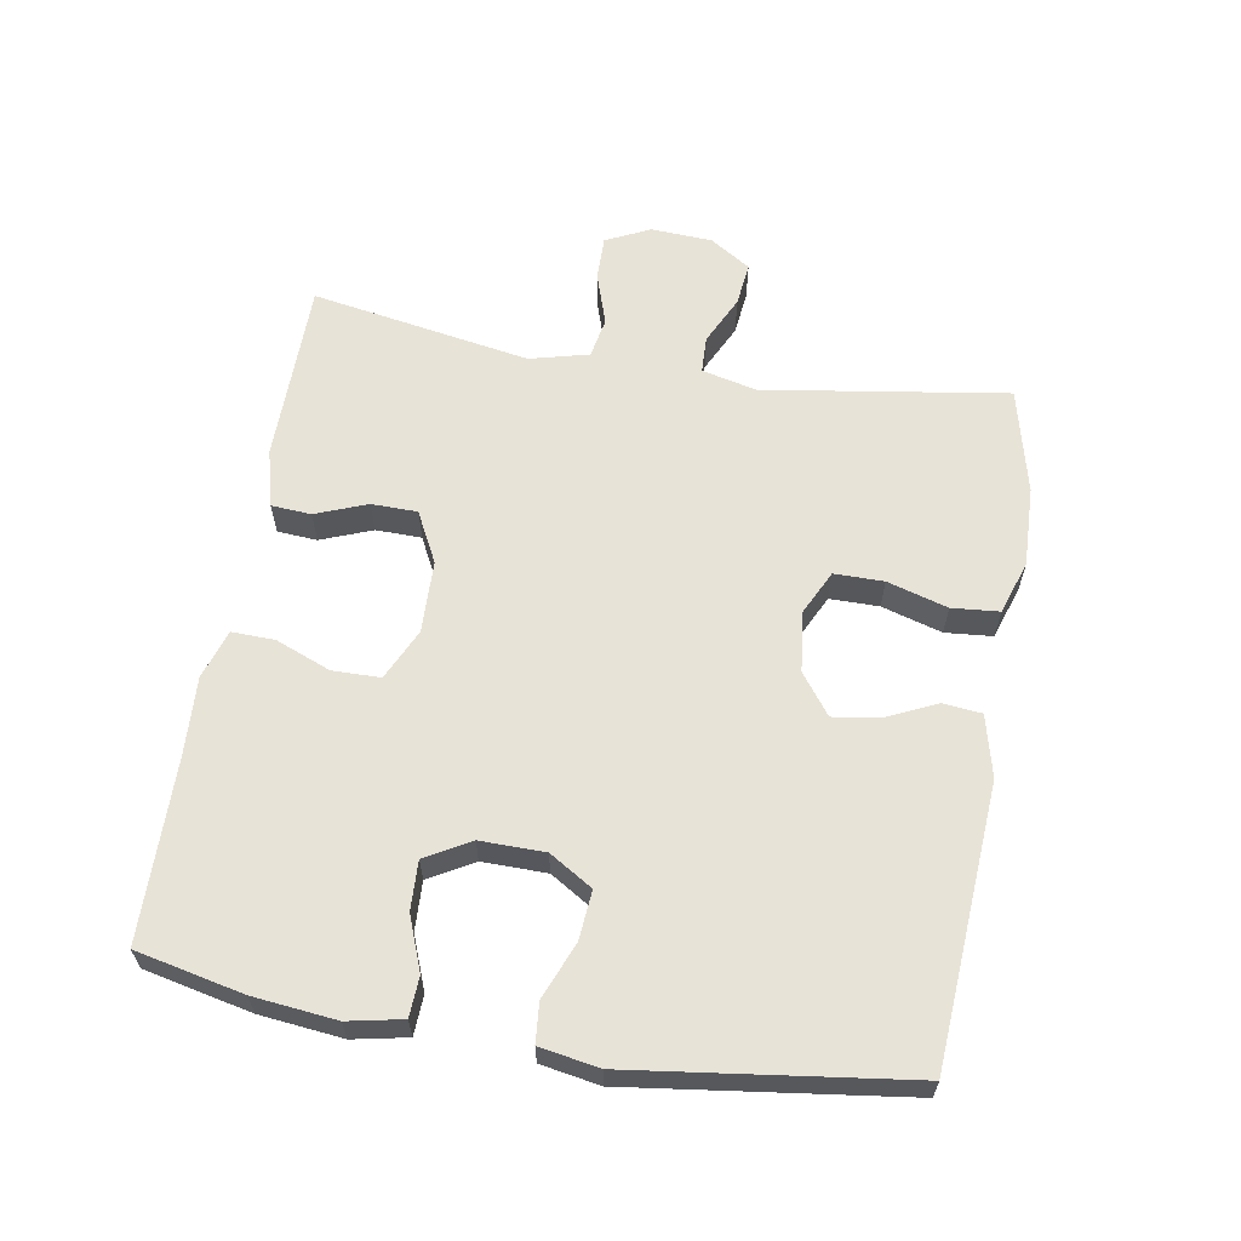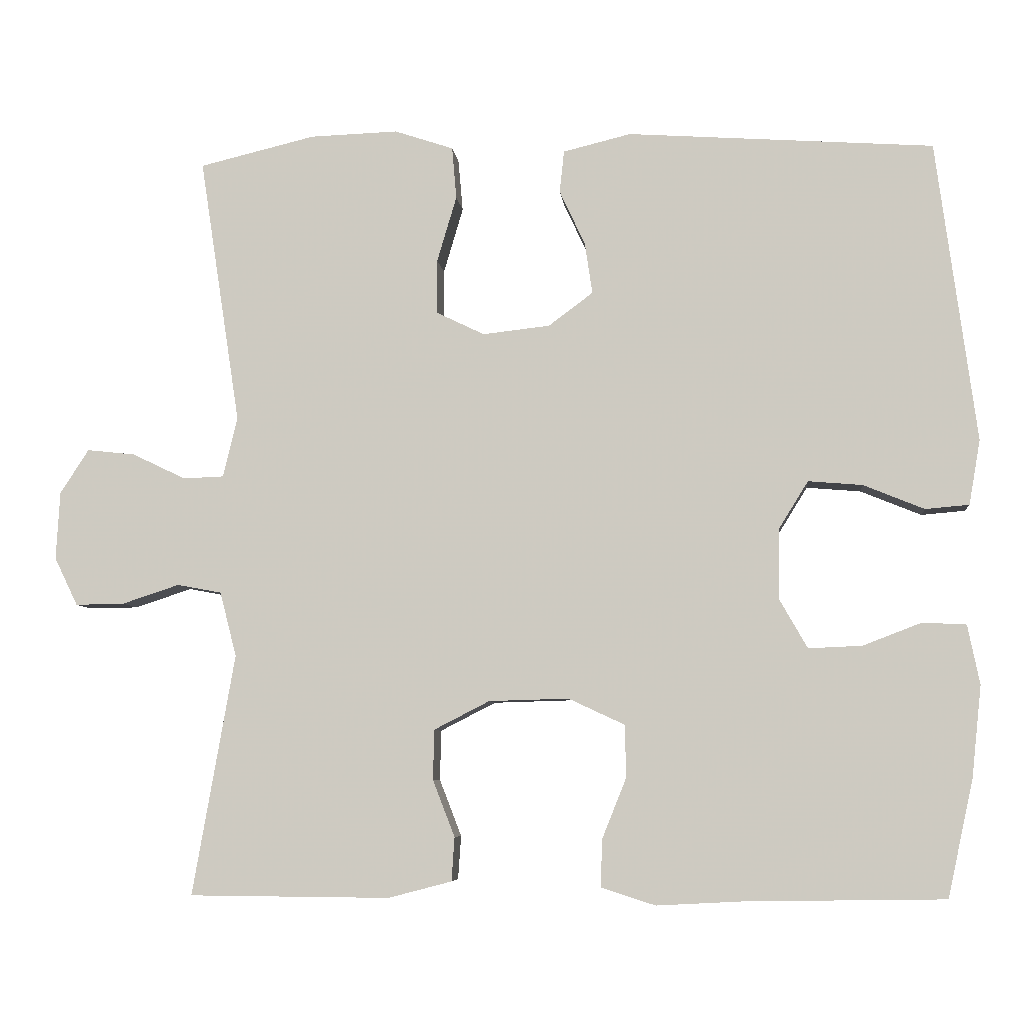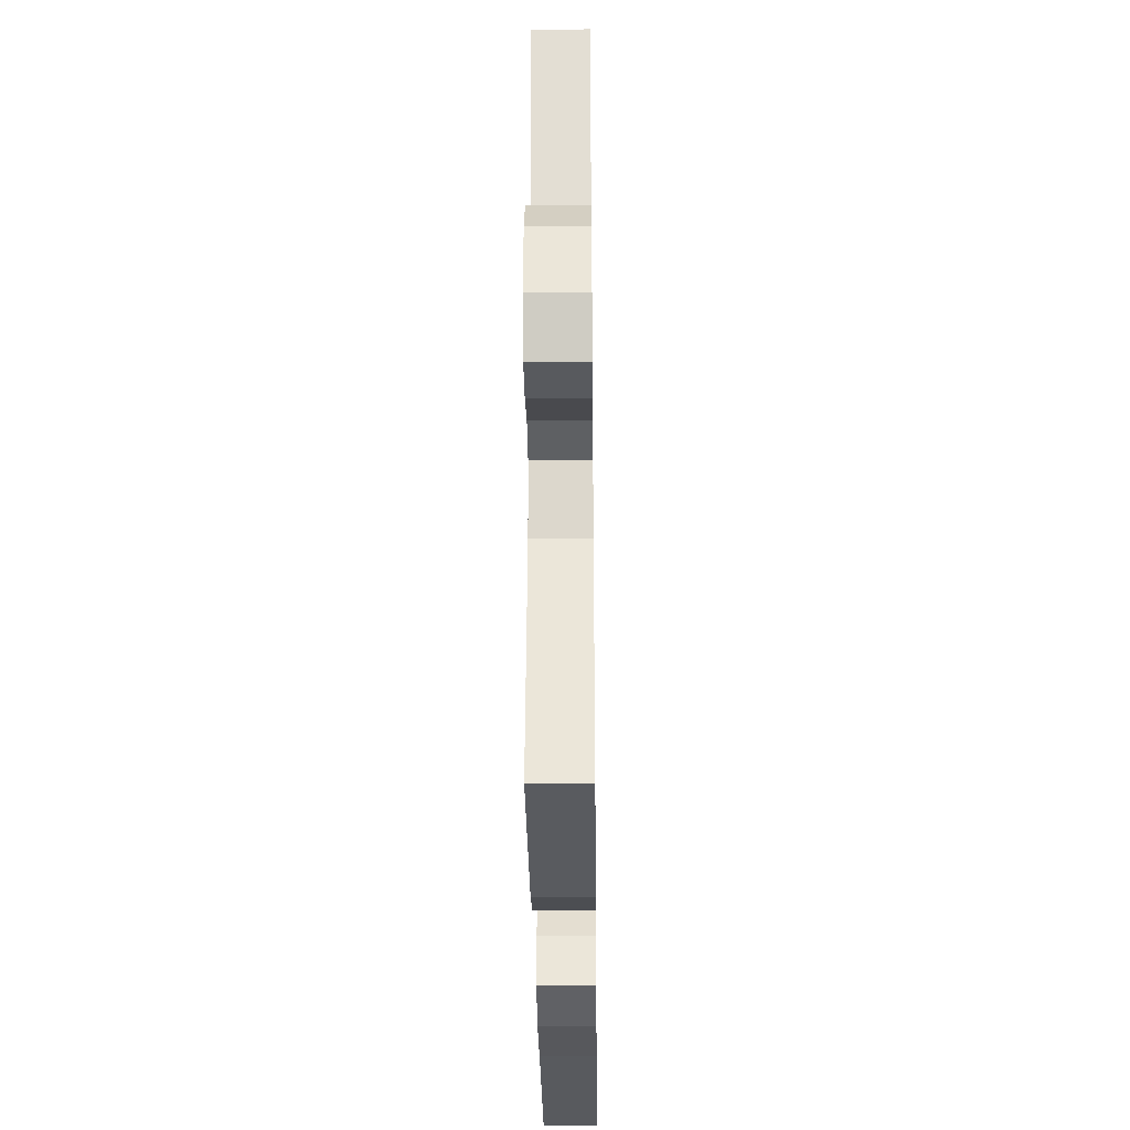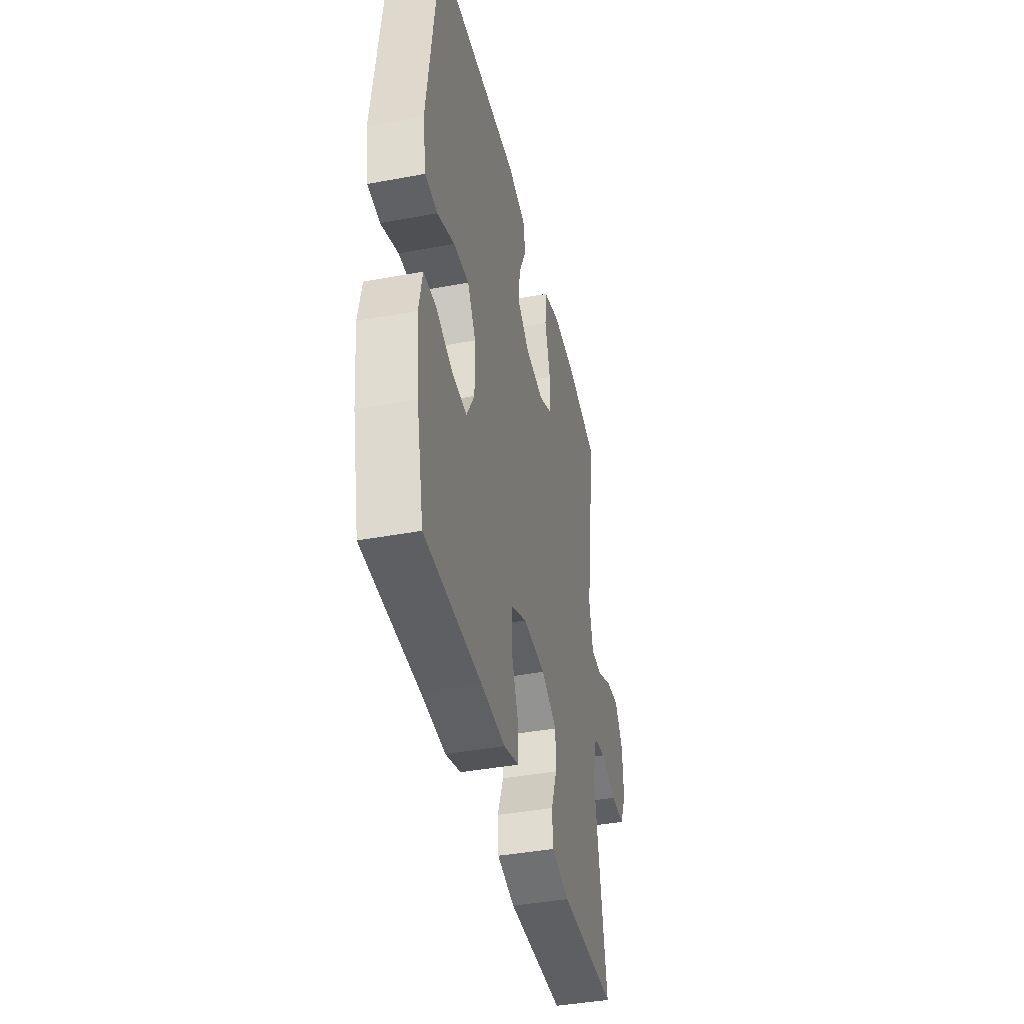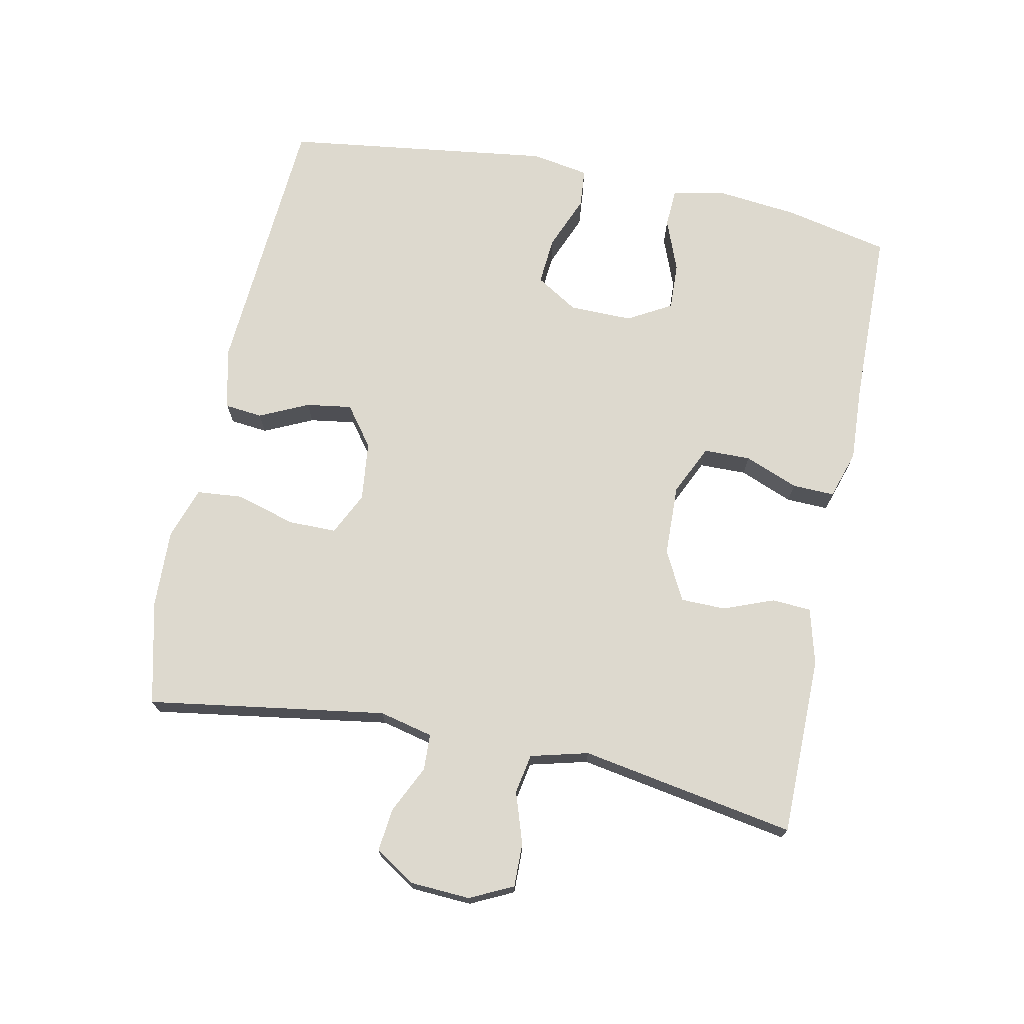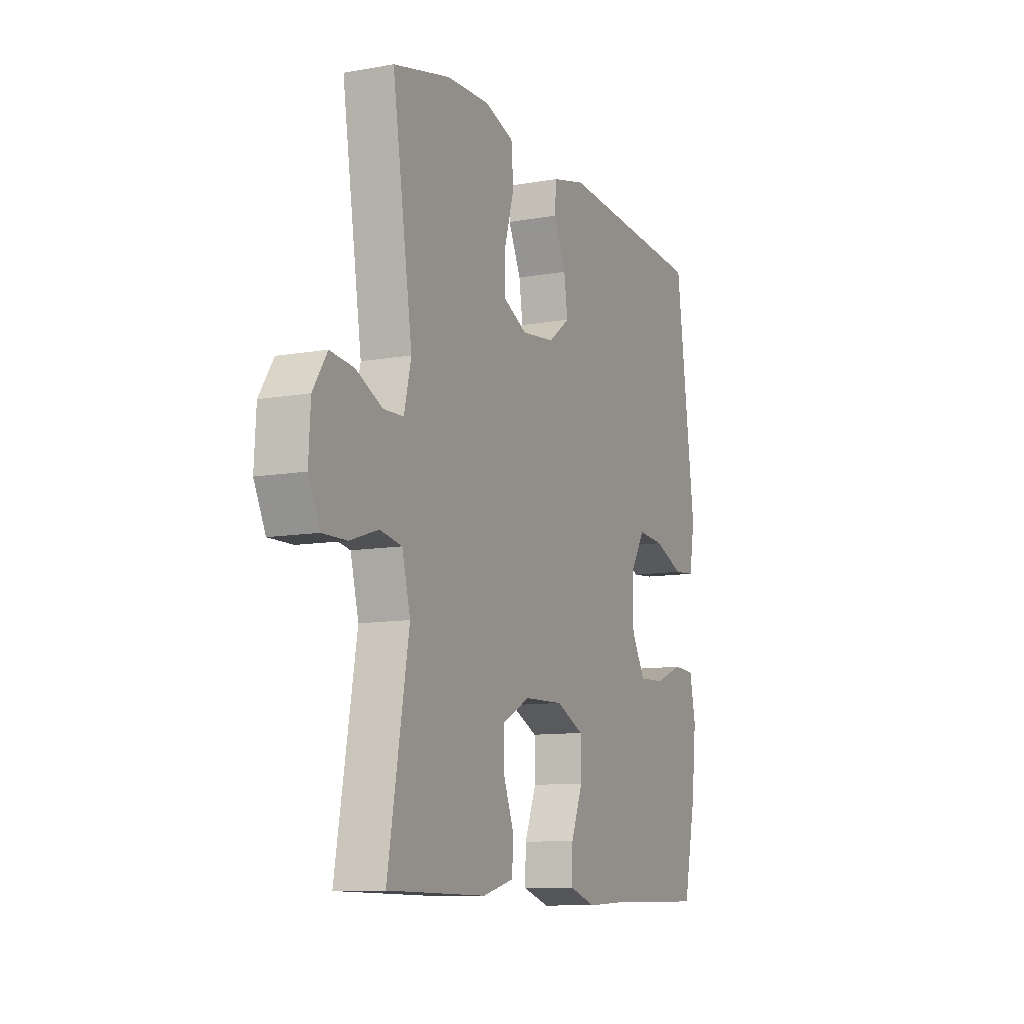
<metadata>
{"format":"obj","ext":"obj","renderer":"f3d","projection":"perspective","resolution":1024,"background":"white","views":[{"elev":61.8,"azim":-80.4,"up":"+Y"},{"elev":-6.5,"azim":-174.1,"up":"+Z"},{"elev":-31.6,"azim":90.7,"up":"+Z"},{"elev":-40.9,"azim":-77.2,"up":"+Z"},{"elev":71.7,"azim":101.5,"up":"+Y"},{"elev":-10.3,"azim":114.4,"up":"+Z"}]}
</metadata>
<code>
v 0.5 0.07 0.5
v 0.446 0.07 0.145
v 0.465 0.07 0.065
v 0.519 0.07 0.063
v 0.59 0.07 0.097
v 0.654 0.07 0.104
v 0.692 0.07 0.045
v 0.697 0.07 -0.045
v 0.666 0.07 -0.109
v 0.601 0.07 -0.108
v 0.525 0.07 -0.083
v 0.466 0.07 -0.094
v 0.444 0.07 -0.18
v 0.5 0.07 -0.5
v 0.233 0.07 -0.502
v 0.149 0.07 -0.48
v 0.145 0.07 -0.422
v 0.174 0.07 -0.347
v 0.173 0.07 -0.28
v 0.099 0.07 -0.242
v -0.007 0.07 -0.239
v -0.082 0.07 -0.274
v -0.083 0.07 -0.344
v -0.051 0.07 -0.424
v -0.049 0.07 -0.487
v -0.121 0.07 -0.51
v -0.235 0.07 -0.504
v -0.5 0.07 -0.5
v -0.534 0.07 -0.344
v -0.547 0.07 -0.223
v -0.531 0.07 -0.144
v -0.473 0.07 -0.141
v -0.395 0.07 -0.171
v -0.324 0.07 -0.174
v -0.287 0.07 -0.109
v -0.288 0.07 -0.015
v -0.327 0.07 0.048
v -0.399 0.07 0.042
v -0.48 0.07 0.009
v -0.538 0.07 0.014
v -0.553 0.07 0.1
v -0.5 0.07 0.5
v -0.093 0.07 0.528
v -0.003 0.07 0.506
v 0.003 0.07 0.45
v -0.031 0.07 0.377
v -0.041 0.07 0.309
v 0.018 0.07 0.265
v 0.107 0.07 0.255
v 0.171 0.07 0.286
v 0.171 0.07 0.358
v 0.145 0.07 0.446
v 0.151 0.07 0.515
v 0.229 0.07 0.541
v 0.346 0.07 0.537
v 0.5 0 0.5
v 0.446 0 0.145
v 0.465 0 0.065
v 0.519 0 0.063
v 0.59 0 0.097
v 0.654 0 0.104
v 0.692 0 0.045
v 0.697 0 -0.045
v 0.666 0 -0.109
v 0.601 0 -0.108
v 0.525 0 -0.083
v 0.466 0 -0.094
v 0.444 0 -0.18
v 0.5 0 -0.5
v 0.233 0 -0.502
v 0.149 0 -0.48
v 0.145 0 -0.422
v 0.174 0 -0.347
v 0.173 0 -0.28
v 0.099 0 -0.242
v -0.007 0 -0.239
v -0.082 0 -0.274
v -0.083 0 -0.344
v -0.051 0 -0.424
v -0.049 0 -0.487
v -0.121 0 -0.51
v -0.235 0 -0.504
v -0.5 0 -0.5
v -0.534 0 -0.344
v -0.547 0 -0.223
v -0.531 0 -0.144
v -0.473 0 -0.141
v -0.395 0 -0.171
v -0.324 0 -0.174
v -0.287 0 -0.109
v -0.288 0 -0.015
v -0.327 0 0.048
v -0.399 0 0.042
v -0.48 0 0.009
v -0.538 0 0.014
v -0.553 0 0.1
v -0.5 0 0.5
v -0.093 0 0.528
v -0.003 0 0.506
v 0.003 0 0.45
v -0.031 0 0.377
v -0.041 0 0.309
v 0.018 0 0.265
v 0.107 0 0.255
v 0.171 0 0.286
v 0.171 0 0.358
v 0.145 0 0.446
v 0.151 0 0.515
v 0.229 0 0.541
v 0.346 0 0.537
f 54 55 1 2
f 51 52 53 54
f 50 51 54 2
f 49 50 2 3
f 48 49 3
f 43 44 45 46
f 43 46 47
f 42 43 47
f 41 42 47 48
f 38 39 40 41
f 37 38 41 48
f 30 31 32 33
f 30 33 34
f 27 28 29 30
f 27 30 34
f 26 27 34 35
f 23 24 25 26
f 22 23 26 35
f 15 16 17 18
f 13 14 15 18
f 12 13 18 19
f 8 9 10 11
f 8 11 12
f 7 8 12
f 4 5 6 7
f 3 4 7 12
f 36 37 48 3
f 21 22 35 36
f 20 21 36 3
f 3 12 19 20
f 57 56 110 109
f 109 108 107 106
f 57 109 106 105
f 58 57 105 104
f 58 104 103
f 101 100 99 98
f 102 101 98
f 102 98 97
f 103 102 97 96
f 96 95 94 93
f 103 96 93 92
f 88 87 86 85
f 89 88 85
f 85 84 83 82
f 89 85 82
f 90 89 82 81
f 81 80 79 78
f 90 81 78 77
f 73 72 71 70
f 73 70 69 68
f 74 73 68 67
f 66 65 64 63
f 67 66 63
f 67 63 62
f 62 61 60 59
f 67 62 59 58
f 58 103 92 91
f 91 90 77 76
f 58 91 76 75
f 75 74 67 58
f 1 56 57 2
f 2 57 58 3
f 3 58 59 4
f 4 59 60 5
f 5 60 61 6
f 6 61 62 7
f 7 62 63 8
f 8 63 64 9
f 9 64 65 10
f 10 65 66 11
f 11 66 67 12
f 12 67 68 13
f 13 68 69 14
f 14 69 70 15
f 15 70 71 16
f 16 71 72 17
f 17 72 73 18
f 18 73 74 19
f 19 74 75 20
f 20 75 76 21
f 21 76 77 22
f 22 77 78 23
f 23 78 79 24
f 24 79 80 25
f 25 80 81 26
f 26 81 82 27
f 27 82 83 28
f 28 83 84 29
f 29 84 85 30
f 30 85 86 31
f 31 86 87 32
f 32 87 88 33
f 33 88 89 34
f 34 89 90 35
f 35 90 91 36
f 36 91 92 37
f 37 92 93 38
f 38 93 94 39
f 39 94 95 40
f 40 95 96 41
f 41 96 97 42
f 42 97 98 43
f 43 98 99 44
f 44 99 100 45
f 45 100 101 46
f 46 101 102 47
f 47 102 103 48
f 48 103 104 49
f 49 104 105 50
f 50 105 106 51
f 51 106 107 52
f 52 107 108 53
f 53 108 109 54
f 54 109 110 55
f 55 110 56 1

</code>
